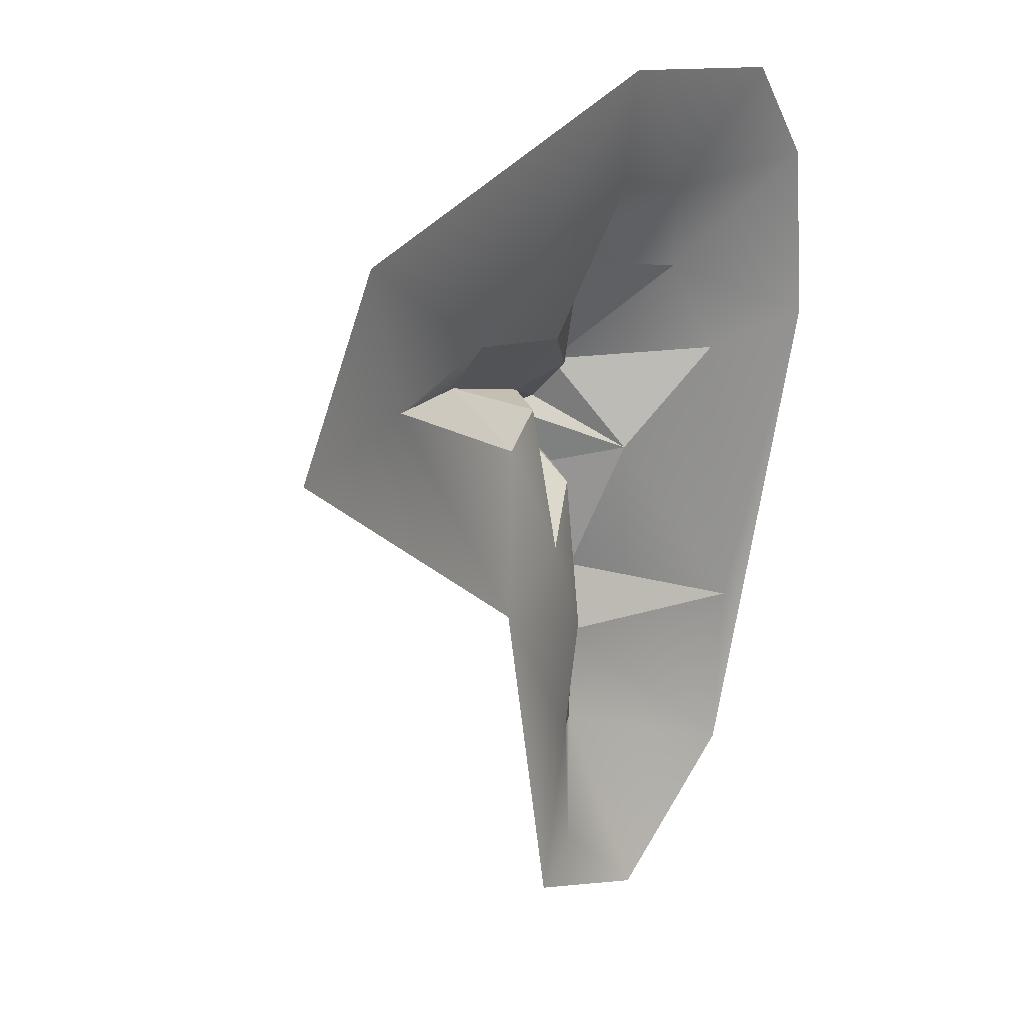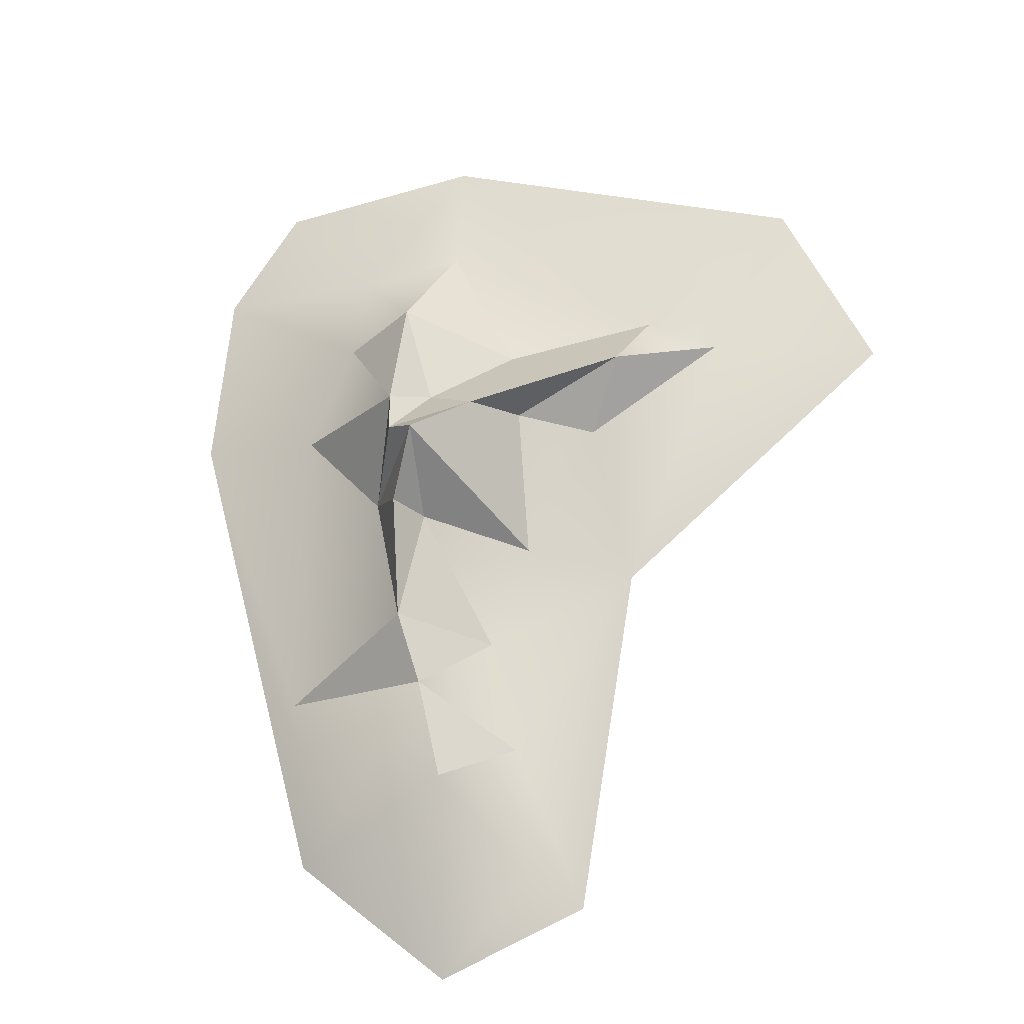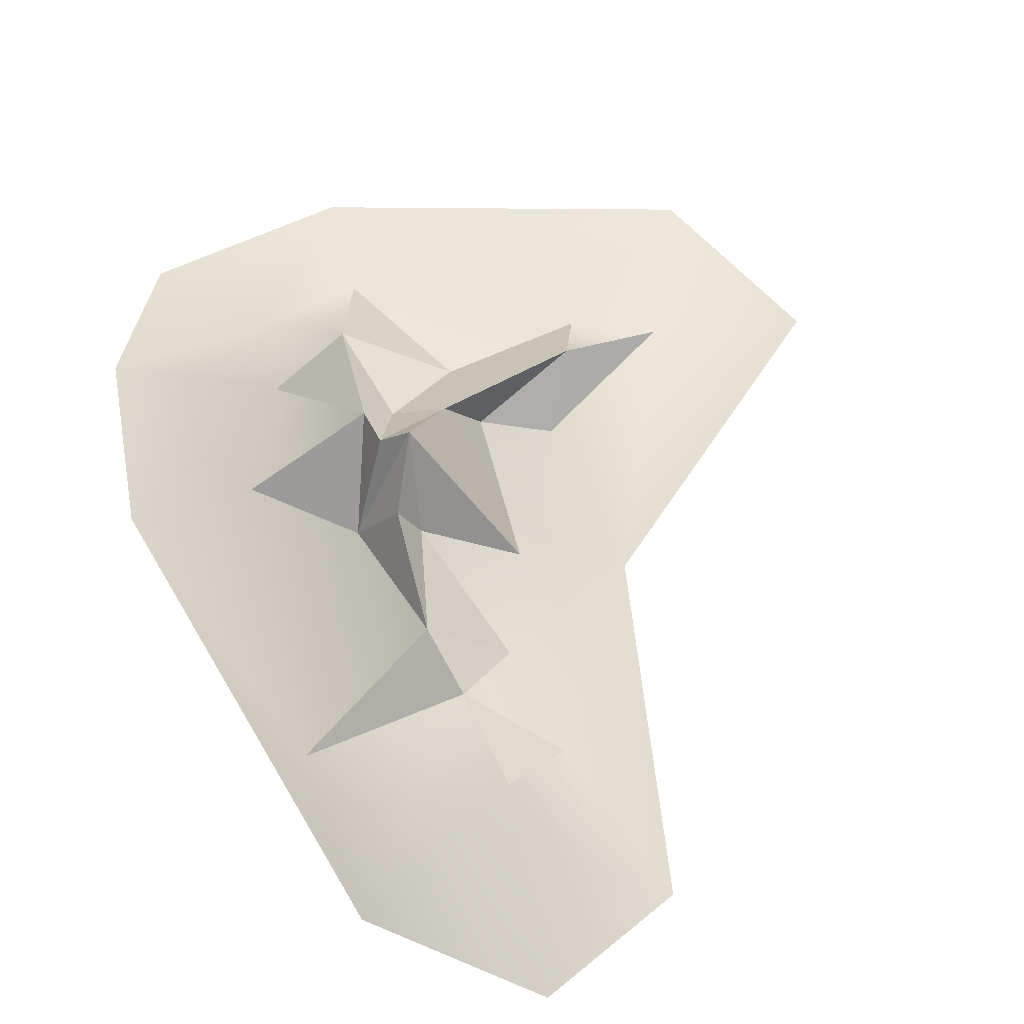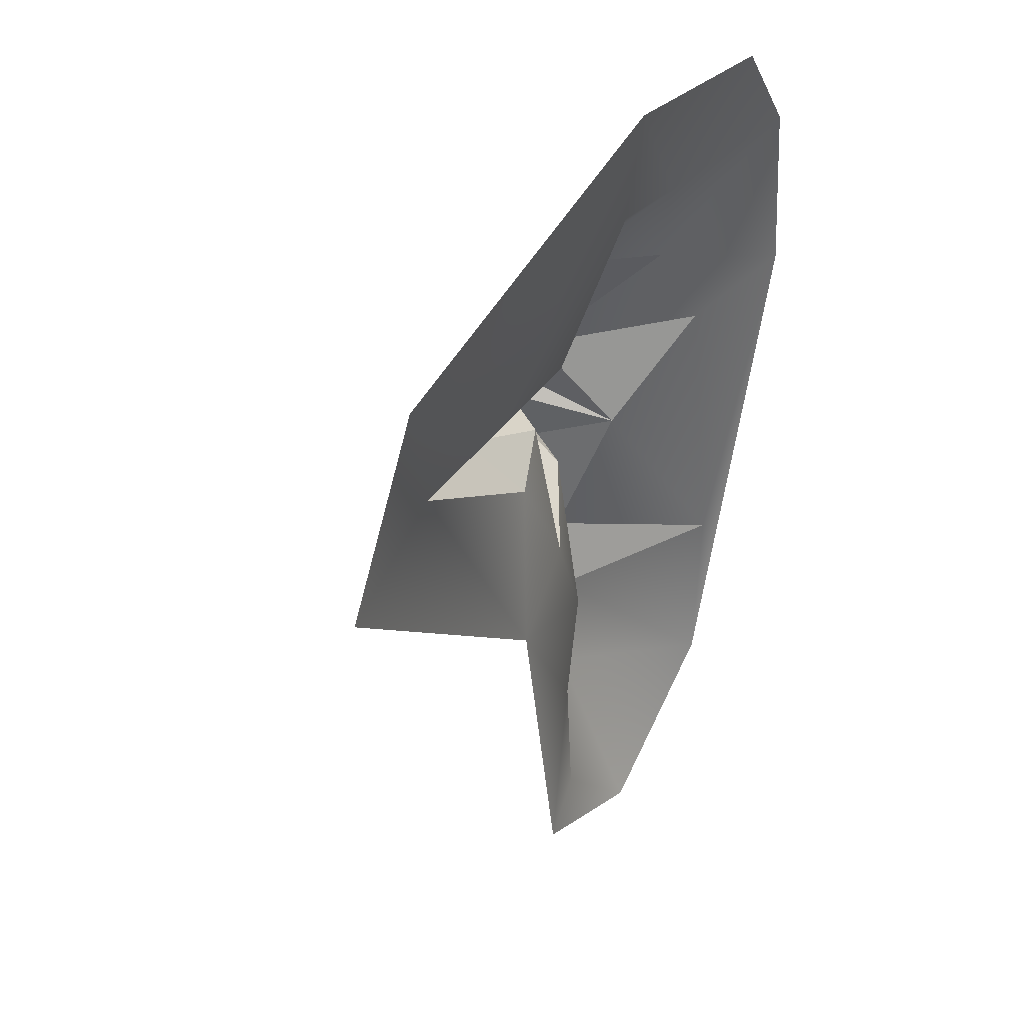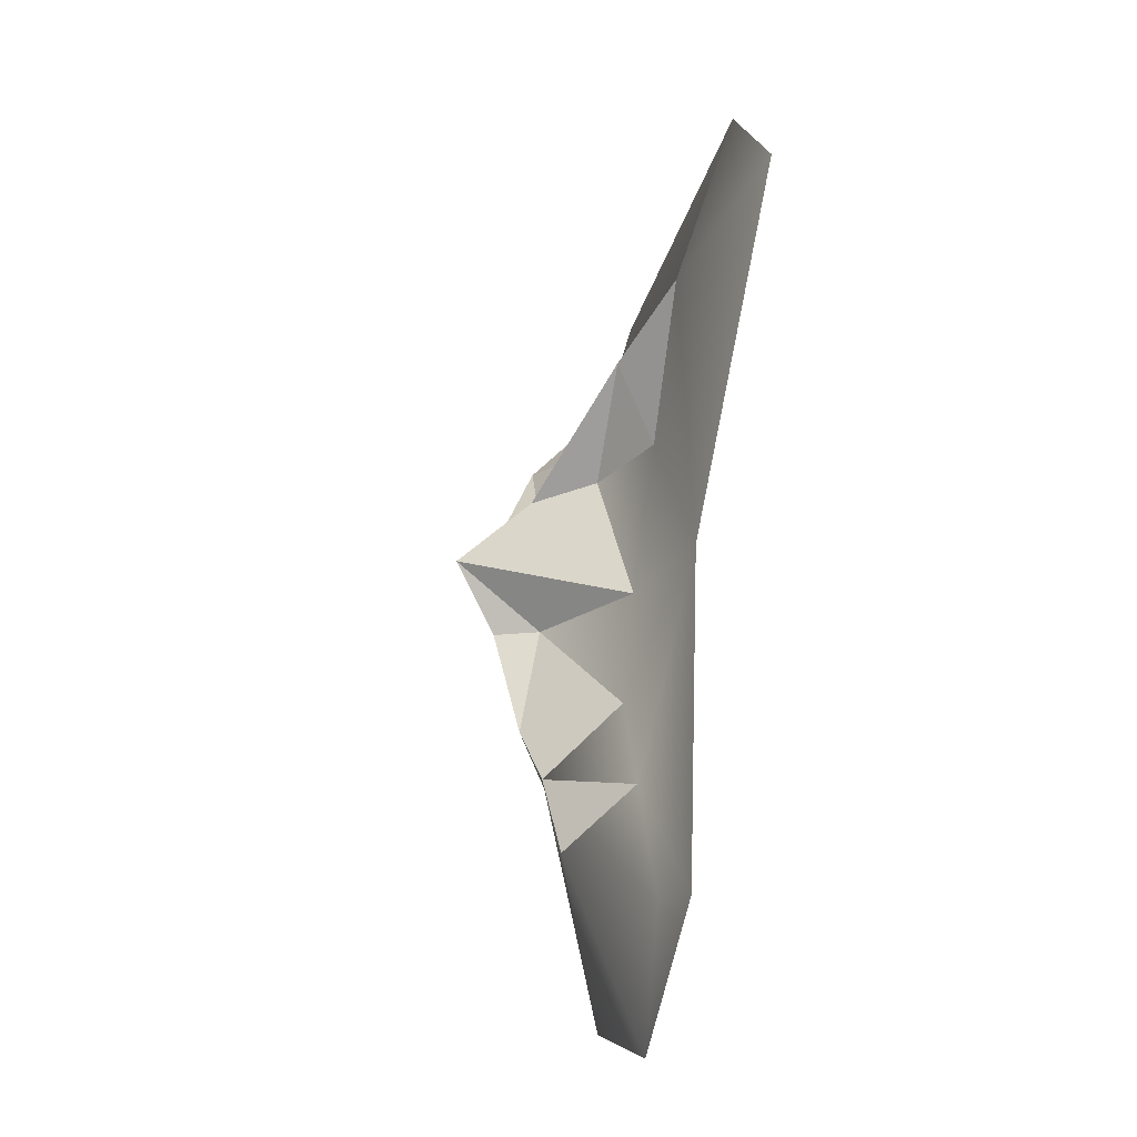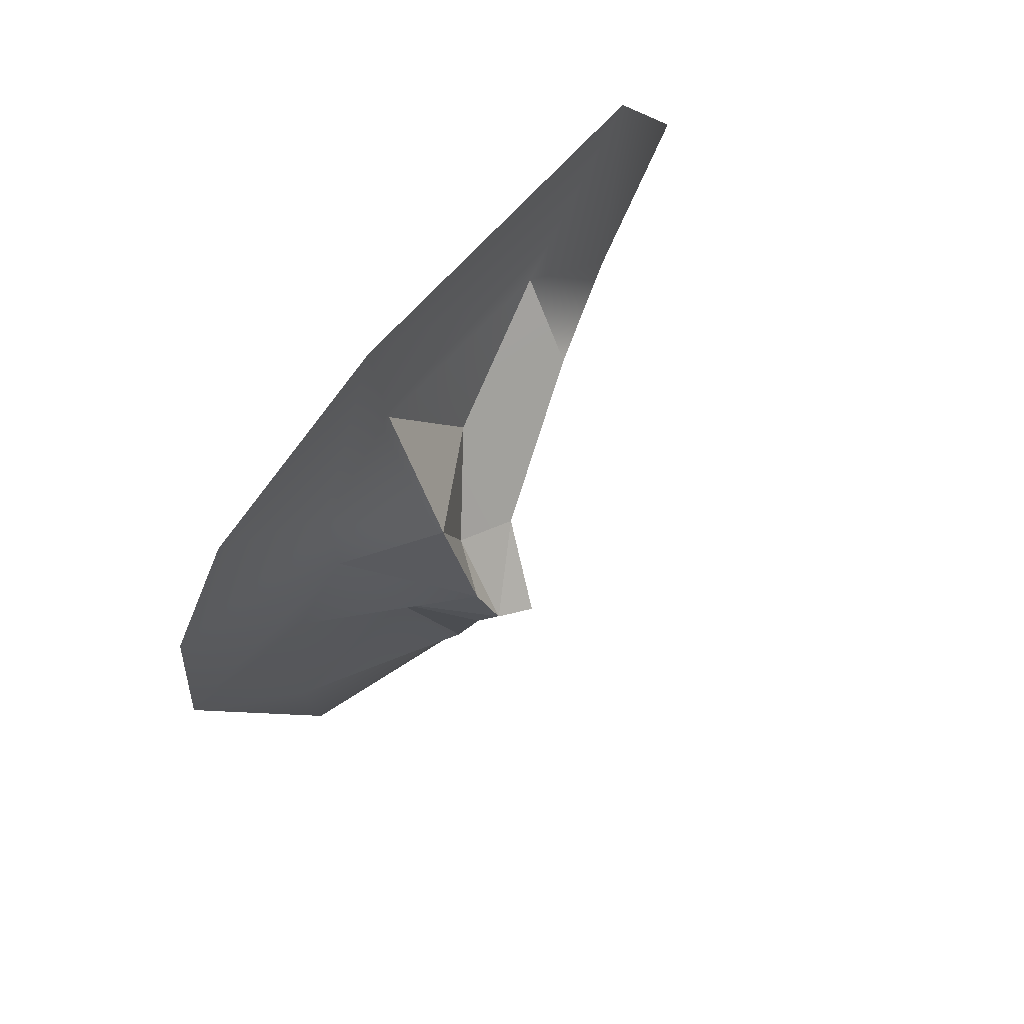
<metadata>
{"format":"obj","ext":"obj","renderer":"f3d","projection":"perspective","resolution":1024,"background":"white","views":[{"elev":24.8,"azim":-48.5,"up":"+Z"},{"elev":-21.9,"azim":-166.0,"up":"+Z"},{"elev":64.2,"azim":164.3,"up":"+Y"},{"elev":40.9,"azim":-55.8,"up":"+Z"},{"elev":-44.4,"azim":-104.3,"up":"+Z"},{"elev":72.3,"azim":127.6,"up":"+Z"}]}
</metadata>
<code>
g mountain_A_grass_LOD15
v -2.744 2.53 11.4
v 1.096 1.234 19.08
v -10.61 0.8003 13.54
v 0.9317 0.3402 25.49
v -18.68 0.3403 19.8
v -14.7 2.518 10.79
v -9.232 4.087 10.08
v -23.49 0.3401 10.37
v -9.153 0.3403 -2.009
v -7.329 1.715 6.582
v -3.525 1.876 -0.4222
v -3.403 3.655 7.232
v -1.407 1.93 -5.93
v 1.647 5.441 0.7791
v -2.73 1.688 -12.05
v 1.893 5.177 -8.795
v -6.114 0.3403 -20.72
v -3.194 0.9901 -18.91
v 0.9066 4.458 -13.93
v 1.707 0.3401 -24.17
v 9.859 0.3401 -17.63
v 1.893 5.177 -8.795
v 10.64 0.5774 -8.191
v 16.73 0.3402 8.302
v 9.838 1.638 7.619
v 4.87 3.883 2.306
v 2.852 6.149 -5.144
v 7.088 2.471 13.02
v 3.047 7.855 7.274
v 15.68 0.3403 18.11
v 6.584 1.697 17.78
v 2.823 5.682 13.65
v 11.82 0.3403 23.69
v 3.047 7.855 7.274
v 4.87 3.883 2.306
v 9.838 1.638 7.619
v 4.87 3.883 2.306
v 3.047 7.855 7.274
v 2.709 8.996 4.846
v -2.744 2.53 11.4
v -9.232 4.087 10.08
v -1.351 6.685 6.989
v -10.61 0.8003 13.54
v 1.342 5.475 8.069
v 2.852 6.149 -5.144
v 1.647 5.441 0.7791
v -1.407 1.93 -5.93
v -3.525 1.876 -0.4222
v 1.191 10.05 4.352
v -1.351 6.685 6.989
v -3.403 3.655 7.232
v 2.709 8.996 4.846
v 1.342 5.475 8.069
v -1.351 6.685 6.989
v 1.096 1.234 19.08
v -2.744 2.53 11.4
v 2.823 5.682 13.65
v 3.047 7.855 7.274
v 1.342 5.475 8.069
v 2.709 8.996 4.846
v 10.64 0.5774 -8.191
v 2.852 6.149 -5.144
v 1.893 5.177 -8.795
v 2.786 7.628 1.087
v 4.87 3.883 2.306
v 1.191 10.05 4.352
v 4.87 3.883 2.306
v 2.786 7.628 1.087
v 2.852 6.149 -5.144
v -1.407 1.93 -5.93
v 1.893 5.177 -8.795
v 2.852 6.149 -5.144
v -9.232 4.087 10.08
v -14.7 2.518 10.79
v -7.329 1.715 6.582
v -3.403 3.655 7.232
v -9.232 4.087 10.08
v -7.329 1.715 6.582
v 1.647 5.441 0.7791
v 1.191 10.05 4.352
v -3.525 1.876 -0.4222
v 7.088 2.471 13.02
v 2.823 5.682 13.65
v 3.047 7.855 7.274
v 3.047 7.855 7.274
v 2.823 5.682 13.65
v 1.342 5.475 8.069
v 1.342 5.475 8.069
v 2.823 5.682 13.65
v -2.744 2.53 11.4
v 0.9066 4.458 -13.93
v 1.893 5.177 -8.795
v -2.73 1.688 -12.05
v -3.403 3.655 7.232
v -1.351 6.685 6.989
v -9.232 4.087 10.08
v 2.709 8.996 4.846
v -1.351 6.685 6.989
v 1.191 10.05 4.352
v 1.191 10.05 4.352
v 4.87 3.883 2.306
v 2.709 8.996 4.846
v 2.786 7.628 1.087
v 1.191 10.05 4.352
v 1.647 5.441 0.7791
v 2.786 7.628 1.087
v 1.647 5.441 0.7791
v 2.852 6.149 -5.144
g mountain_A_grass_LOD15_0
f 3 2 1
f 2 3 4
f 3 5 4
f 6 5 3
f 6 3 7
f 6 8 5
f 6 9 8
f 10 9 6
f 11 9 10
f 10 12 11
f 11 13 9
f 13 11 14
f 13 15 9
f 15 13 16
f 15 17 9
f 18 17 15
f 18 15 19
f 18 19 20
f 17 18 20
f 20 19 21
f 19 22 21
f 23 21 22
f 24 21 23
f 25 24 23
f 23 26 25
f 27 26 23
f 25 28 24
f 29 28 25
f 28 30 24
f 28 31 30
f 31 28 32
f 2 31 32
f 31 33 30
f 31 4 33
f 2 4 31
f 36 35 34
f 39 38 37
f 42 41 40
f 41 43 40
f 42 40 44
f 47 46 45
f 50 49 48
f 51 50 48
f 54 53 52
f 57 56 55
f 60 59 58
f 63 62 61
f 66 65 64
f 69 68 67
f 72 71 70
f 75 74 73
f 78 77 76
f 81 80 79
f 84 83 82
f 87 86 85
f 90 89 88
f 93 92 91
f 96 95 94
f 99 98 97
f 102 101 100
f 105 104 103
f 108 107 106

</code>
